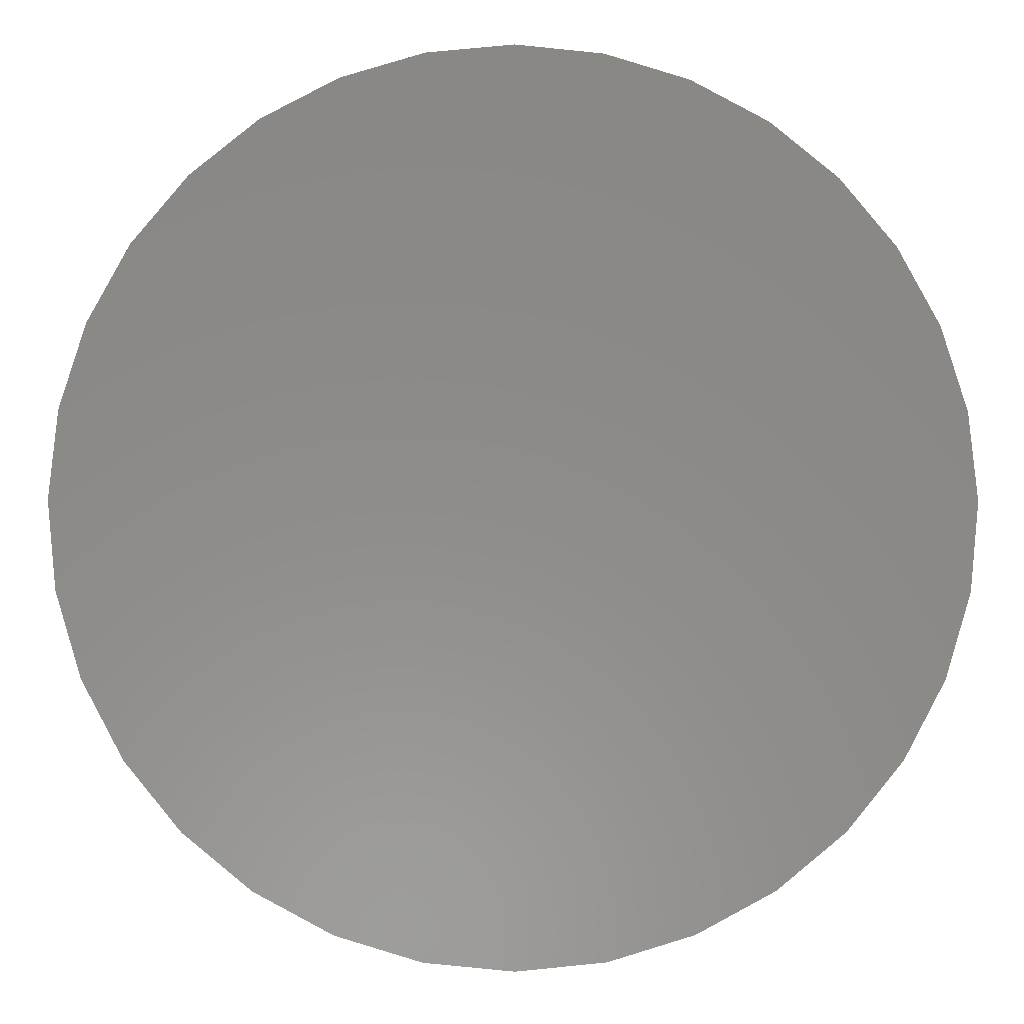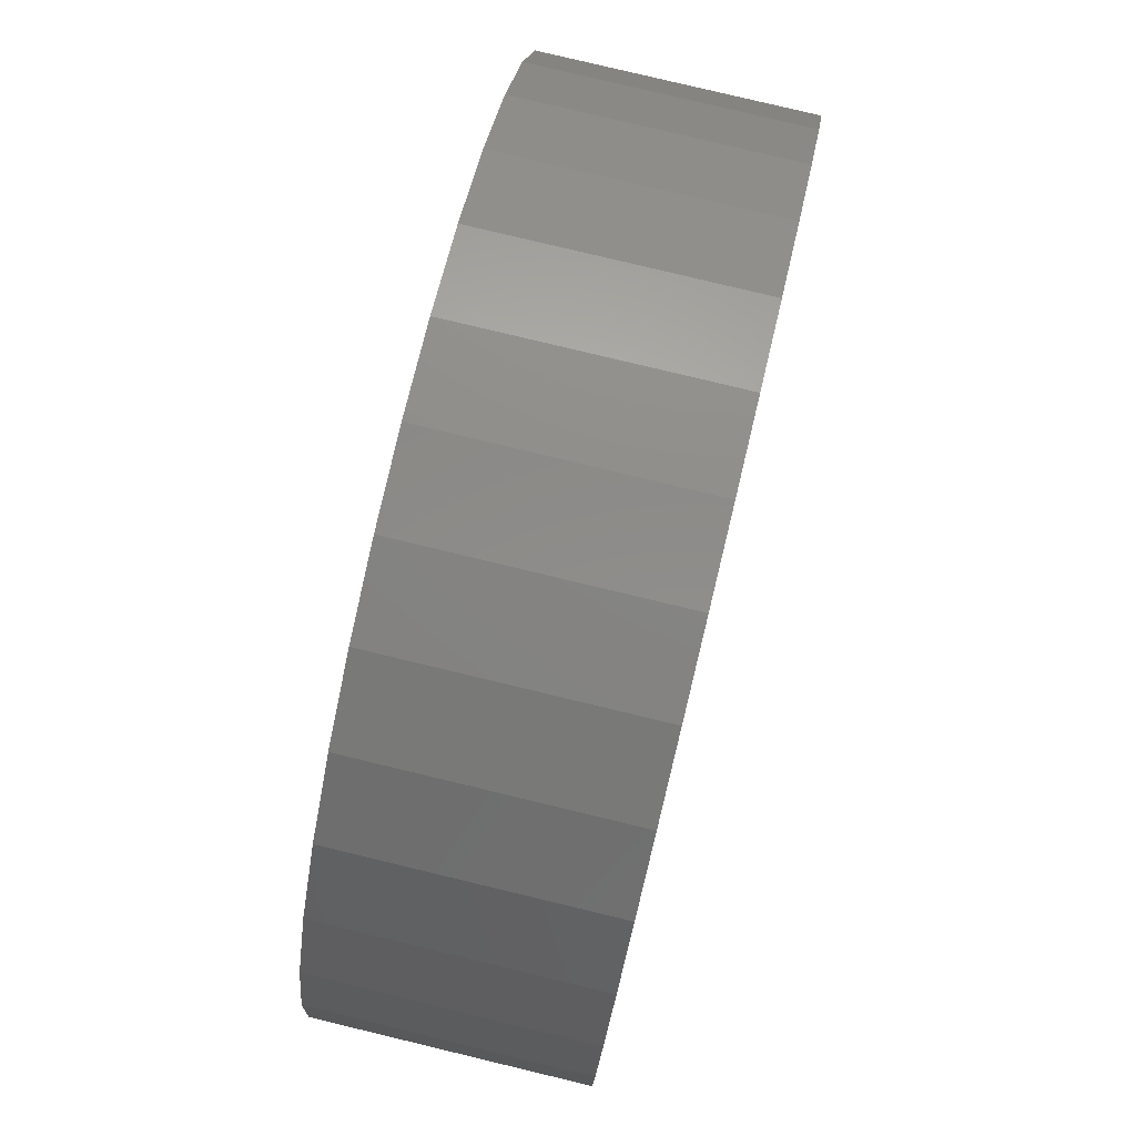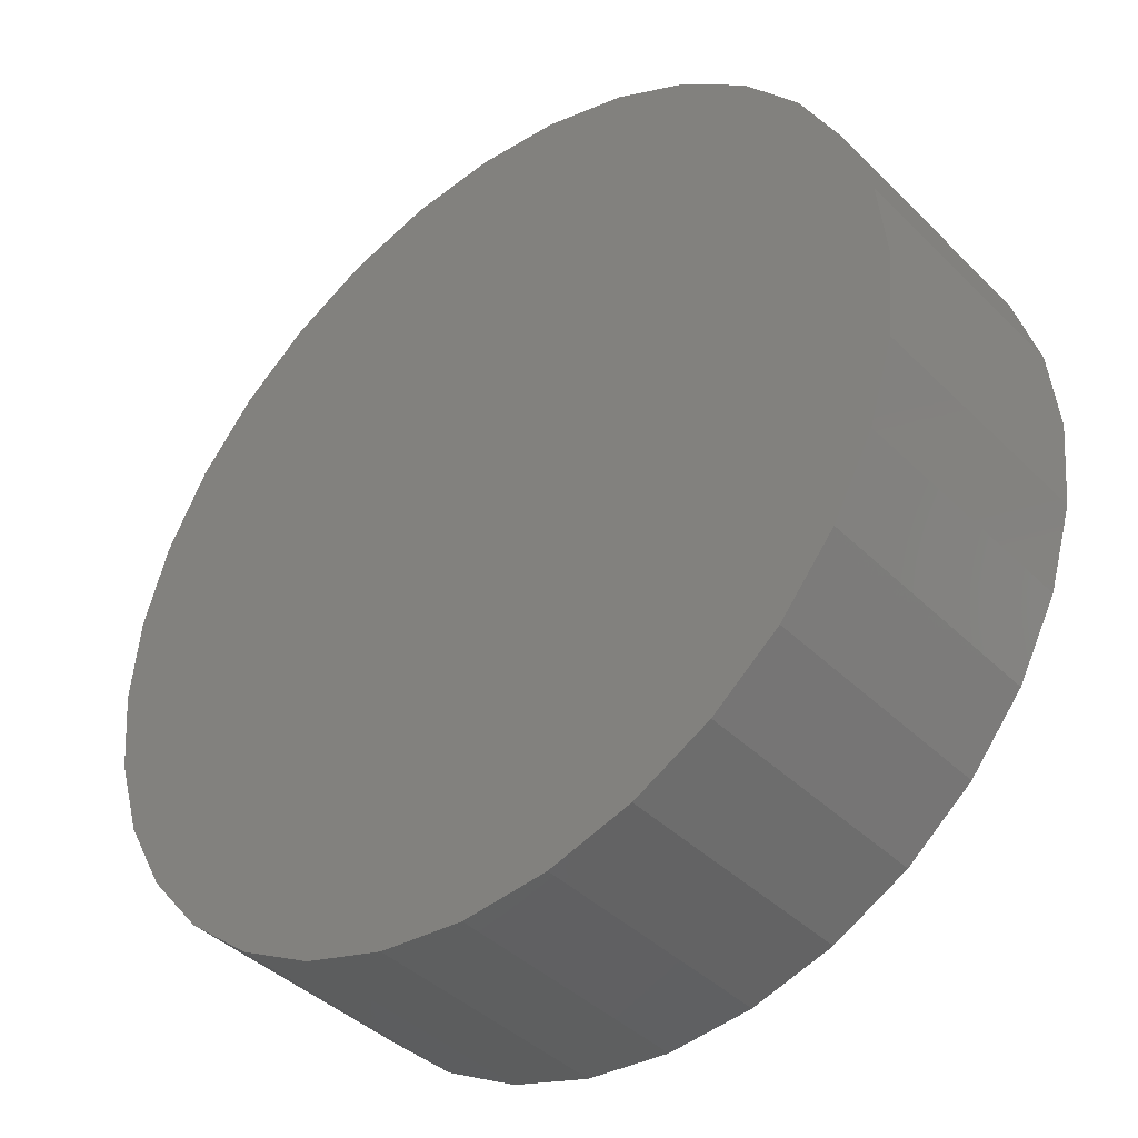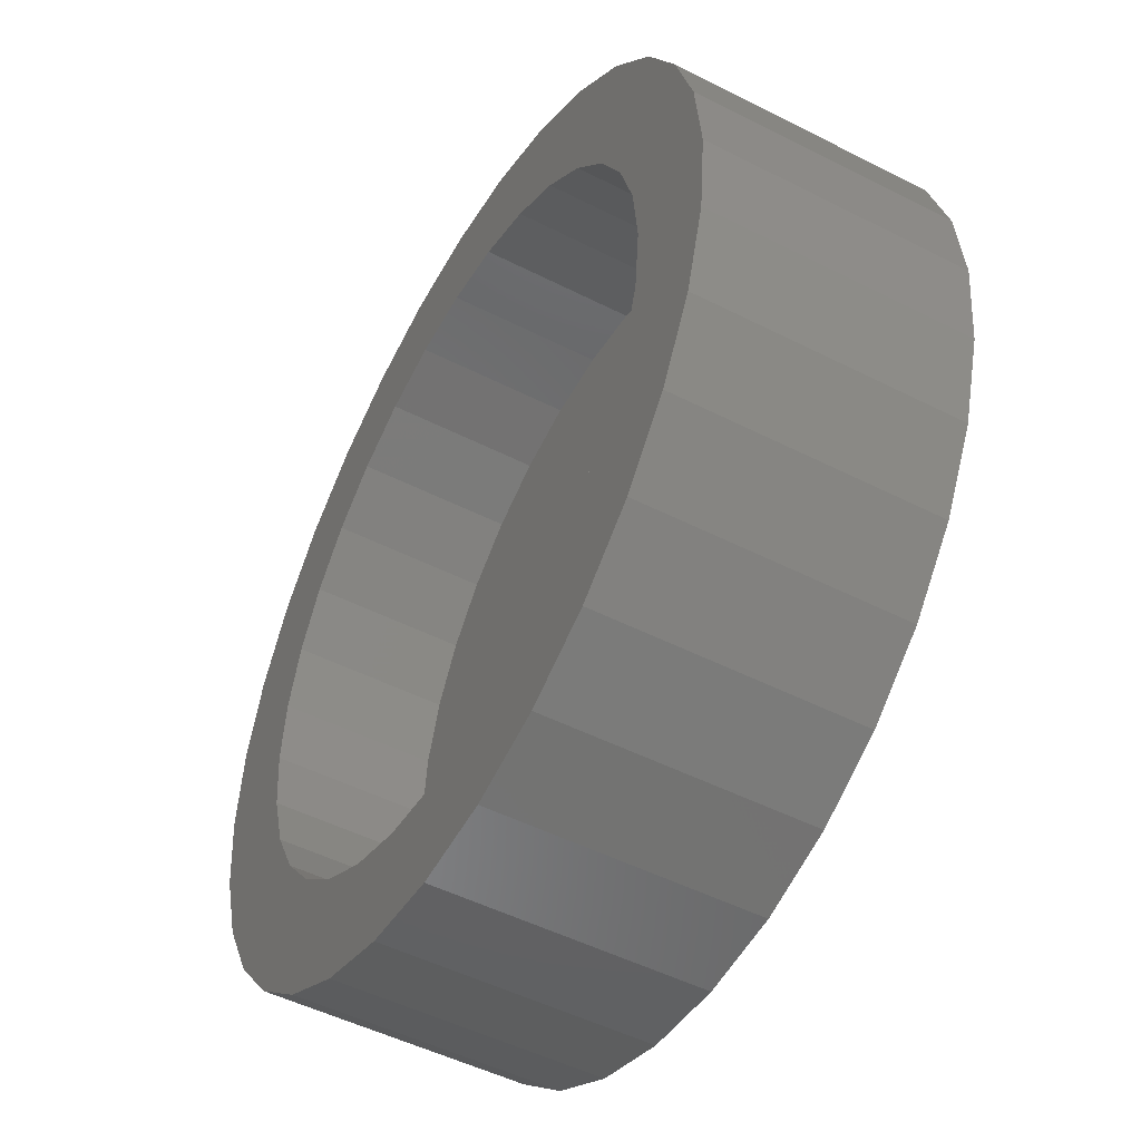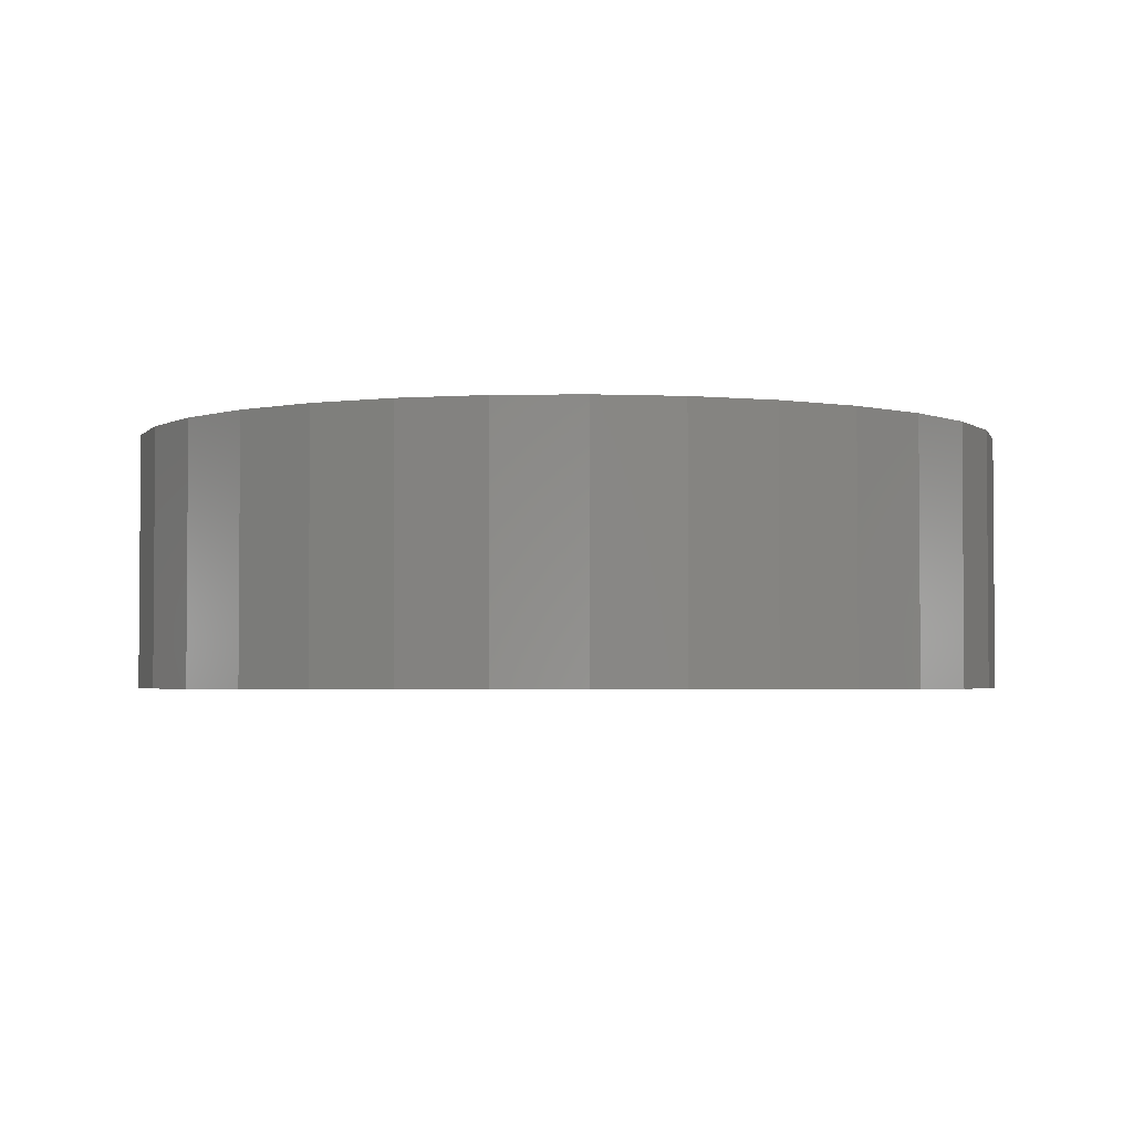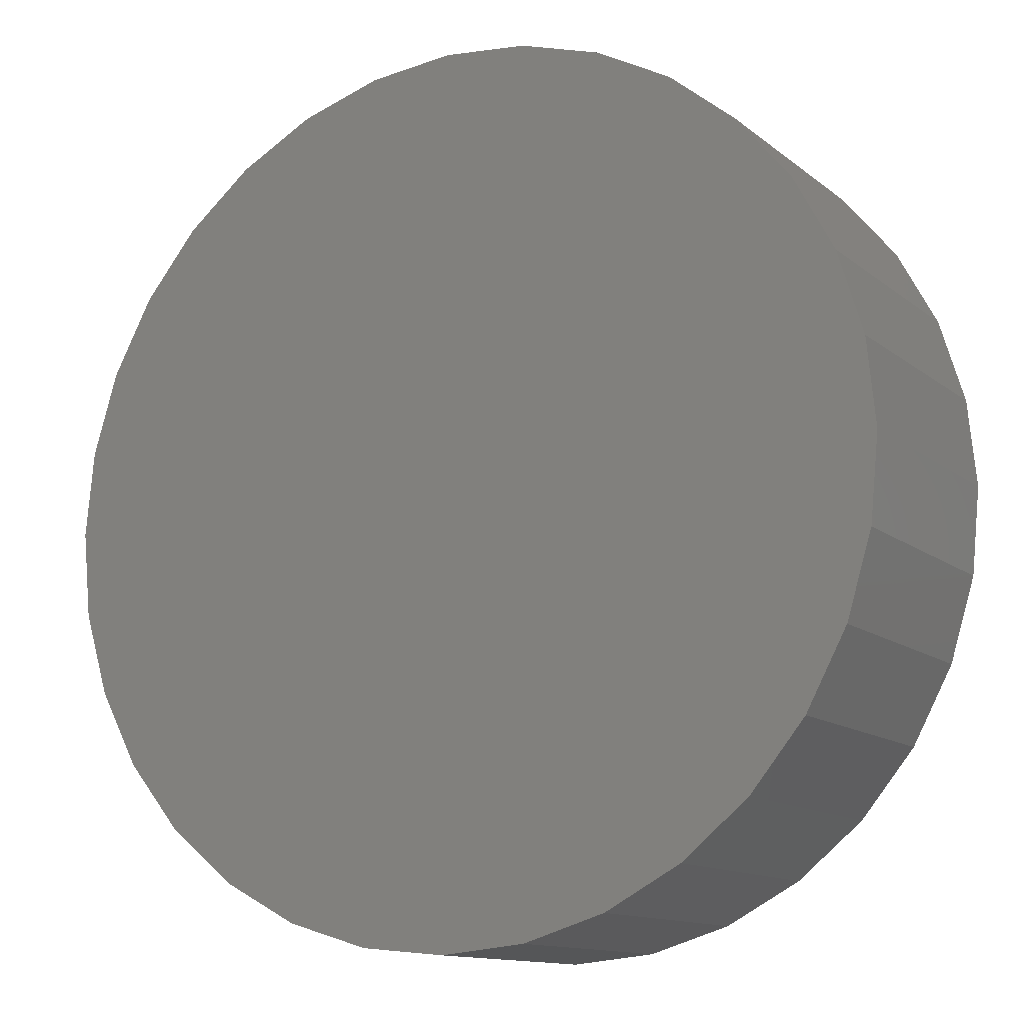
<metadata>
{"format":"stl","ext":"stl","renderer":"f3d","projection":"perspective","resolution":1024,"background":"white","views":[{"elev":-4.8,"azim":-1.3,"up":"+Y"},{"elev":79.6,"azim":103.5,"up":"+Y"},{"elev":-40.8,"azim":40.1,"up":"+Y"},{"elev":-49.8,"azim":-119.3,"up":"+Y"},{"elev":-2.8,"azim":-103.8,"up":"+Z"},{"elev":-12.6,"azim":30.2,"up":"+Y"}]}
</metadata>
<code>
# stl→obj: 128 verts, 252 faces
v 0.09969 -0.2252 -0.03125
v 0.02433 -0.2316 -0.03125
v 0.04483 -0.2147 -0.03125
v 0.08017 -0.2311 -0.03125
v 0.06219 -0.2407 -0.03125
v 0.007503 -0.2521 -0.03125
v 0.04642 -0.2537 -0.03125
v 0.03349 -0.2694 -0.03125
v -0.004999 -0.2755 -0.03125
v 0.03349 -0.385 -0.03125
v 0.04642 -0.4008 -0.03125
v 0.007503 -0.4024 -0.03125
v 0.06219 -0.4137 -0.03125
v 0.02433 -0.4229 -0.03125
v 0.08017 -0.4233 -0.03125
v 0.1598 -0.2311 -0.03125
v 0.1403 -0.2252 -0.03125
v 0.1951 -0.2147 -0.03125
v 0.2156 -0.2316 -0.03125
v 0.1778 -0.2407 -0.03125
v 0.2325 -0.2521 -0.03125
v 0.1935 -0.2537 -0.03125
v 0.2065 -0.2694 -0.03125
v 0.2065 -0.385 -0.03125
v 0.245 -0.379 -0.03125
v 0.2325 -0.4024 -0.03125
v 0.1935 -0.4008 -0.03125
v 0.1778 -0.4137 -0.03125
v 0.2156 -0.4229 -0.03125
v 0.1598 -0.4233 -0.03125
v 0.1403 -0.4293 -0.03125
v 0.1951 -0.4397 -0.03125
v 0.12 -0.4313 -0.03125
v 0.1718 -0.4522 -0.03125
v 0.1464 -0.4599 -0.03125
v 0.12 -0.4625 -0.03125
v 0.09359 -0.4599 -0.03125
v 0.06821 -0.4522 -0.03125
v 0.04483 -0.4397 -0.03125
v 0.09969 -0.4293 -0.03125
v 0.12 -0.2232 -0.03125
v 0.06821 -0.2022 -0.03125
v 0.09359 -0.1945 -0.03125
v 0.12 -0.1919 -0.03125
v 0.1464 -0.1945 -0.03125
v 0.1718 -0.2022 -0.03125
v 0.02387 -0.2874 -0.03125
v 0.01795 -0.3069 -0.03125
v -0.0127 -0.3008 -0.03125
v 0.01595 -0.3272 -0.03125
v -0.0153 -0.3272 -0.03125
v 0.01795 -0.3475 -0.03125
v -0.0127 -0.3536 -0.03125
v 0.02387 -0.367 -0.03125
v -0.004999 -0.379 -0.03125
v 0.2161 -0.367 -0.03125
v 0.222 -0.3475 -0.03125
v 0.2527 -0.3536 -0.03125
v 0.224 -0.3272 -0.03125
v 0.2553 -0.3272 -0.03125
v 0.222 -0.3069 -0.03125
v 0.2527 -0.3008 -0.03125
v 0.2161 -0.2874 -0.03125
v 0.245 -0.2755 -0.03125
v 0.1403 -0.4293 0.01562
v 0.1598 -0.4233 0.01562
v 0.1778 -0.4137 0.01562
v 0.1935 -0.4008 0.01562
v 0.2065 -0.385 0.01562
v 0.2161 -0.367 0.01562
v 0.222 -0.3475 0.01562
v 0.224 -0.3272 0.01562
v 0.12 -0.4313 0.01562
v 0.09969 -0.4293 0.01562
v 0.08017 -0.4233 0.01562
v 0.06219 -0.4137 0.01562
v 0.04642 -0.4008 0.01562
v 0.03349 -0.385 0.01562
v 0.02387 -0.367 0.01562
v 0.01795 -0.3475 0.01562
v 0.01595 -0.3272 0.01562
v 0.09969 -0.2252 0.01562
v 0.08017 -0.2311 0.01562
v 0.06219 -0.2407 0.01562
v 0.04642 -0.2537 0.01562
v 0.03349 -0.2694 0.01562
v 0.02387 -0.2874 0.01562
v 0.01795 -0.3069 0.01562
v 0.12 -0.2232 0.01562
v 0.1403 -0.2252 0.01562
v 0.1598 -0.2311 0.01562
v 0.1778 -0.2407 0.01562
v 0.1935 -0.2537 0.01562
v 0.2065 -0.2694 0.01562
v 0.2161 -0.2874 0.01562
v 0.222 -0.3069 0.01562
v 0.2553 -0.3272 0.04688
v 0.2527 -0.3536 0.04688
v 0.245 -0.379 0.04688
v 0.2325 -0.4024 0.04688
v 0.2156 -0.4229 0.04688
v 0.1951 -0.4397 0.04688
v 0.1718 -0.4522 0.04688
v 0.1464 -0.4599 0.04688
v 0.12 -0.4625 0.04688
v 0.09359 -0.4599 0.04688
v 0.06821 -0.4522 0.04688
v 0.04483 -0.4397 0.04688
v 0.02433 -0.4229 0.04688
v 0.007503 -0.4024 0.04688
v -0.004999 -0.379 0.04688
v -0.0127 -0.3536 0.04688
v -0.0153 -0.3272 0.04688
v -0.0127 -0.3008 0.04688
v -0.004999 -0.2755 0.04688
v 0.007503 -0.2521 0.04688
v 0.02433 -0.2316 0.04688
v 0.04483 -0.2147 0.04688
v 0.06821 -0.2022 0.04688
v 0.09359 -0.1945 0.04688
v 0.12 -0.1919 0.04688
v 0.1464 -0.1945 0.04688
v 0.1718 -0.2022 0.04688
v 0.1951 -0.2147 0.04688
v 0.2156 -0.2316 0.04688
v 0.2325 -0.2521 0.04688
v 0.245 -0.2755 0.04688
v 0.2527 -0.3008 0.04688
f 1 2 3
f 4 2 1
f 2 4 5
f 5 6 2
f 7 6 5
f 6 7 8
f 8 9 6
f 10 11 12
f 12 11 13
f 13 14 12
f 15 14 13
f 16 17 18
f 19 16 18
f 20 16 19
f 21 20 19
f 21 22 20
f 23 22 21
f 24 25 26
f 27 24 26
f 28 27 26
f 29 28 26
f 30 28 29
f 31 30 29
f 32 31 29
f 33 31 32
f 33 32 34
f 33 34 35
f 33 35 36
f 33 36 37
f 33 37 38
f 33 38 39
f 39 14 15
f 39 15 40
f 39 40 33
f 41 1 3
f 41 3 42
f 41 42 43
f 41 43 44
f 41 44 45
f 41 45 46
f 41 46 18
f 41 18 17
f 8 47 9
f 9 47 48
f 9 48 49
f 49 48 50
f 49 50 51
f 51 50 52
f 51 52 53
f 53 52 54
f 53 54 55
f 55 54 10
f 55 10 12
f 24 56 25
f 25 56 57
f 25 57 58
f 58 57 59
f 58 59 60
f 60 59 61
f 60 61 62
f 62 61 63
f 62 63 64
f 64 63 23
f 64 23 21
f 33 65 31
f 31 65 66
f 31 66 30
f 30 66 67
f 30 67 28
f 28 67 68
f 28 68 27
f 27 68 69
f 27 69 24
f 24 69 70
f 24 70 56
f 56 70 71
f 56 71 57
f 57 71 72
f 57 72 59
f 65 33 73
f 73 33 40
f 73 40 74
f 74 40 15
f 74 15 75
f 75 15 13
f 75 13 76
f 76 13 11
f 76 11 77
f 77 11 10
f 77 10 78
f 78 10 54
f 78 54 79
f 79 54 52
f 79 52 80
f 80 52 50
f 80 50 81
f 41 82 1
f 1 82 83
f 1 83 4
f 4 83 84
f 4 84 5
f 5 84 85
f 5 85 7
f 7 85 86
f 7 86 8
f 8 86 87
f 8 87 47
f 47 87 88
f 47 88 48
f 48 88 81
f 48 81 50
f 82 41 89
f 89 41 17
f 89 17 90
f 90 17 16
f 90 16 91
f 91 16 20
f 91 20 92
f 92 20 22
f 92 22 93
f 93 22 23
f 93 23 94
f 94 23 63
f 94 63 95
f 95 63 61
f 95 61 96
f 96 61 59
f 96 59 72
f 60 97 58
f 58 97 98
f 58 98 25
f 25 98 99
f 25 99 26
f 26 99 100
f 26 100 29
f 29 100 101
f 29 101 32
f 32 101 102
f 32 102 34
f 34 102 103
f 34 103 35
f 35 103 104
f 35 104 36
f 36 104 105
f 36 105 37
f 37 105 106
f 37 106 38
f 38 106 107
f 38 107 39
f 39 107 108
f 39 108 14
f 14 108 109
f 14 109 12
f 12 109 110
f 12 110 55
f 55 110 111
f 55 111 53
f 53 111 112
f 53 112 51
f 51 112 113
f 51 113 49
f 49 113 114
f 49 114 9
f 9 114 115
f 9 115 6
f 6 115 116
f 6 116 2
f 2 116 117
f 2 117 3
f 3 117 118
f 3 118 42
f 42 118 119
f 42 119 43
f 43 119 120
f 43 120 44
f 44 120 121
f 44 121 45
f 45 121 122
f 45 122 46
f 46 122 123
f 46 123 18
f 18 123 124
f 18 124 19
f 19 124 125
f 19 125 21
f 21 125 126
f 21 126 64
f 64 126 127
f 64 127 62
f 62 127 128
f 62 128 60
f 60 128 97
f 120 122 121
f 122 120 119
f 122 119 123
f 103 106 104
f 104 106 105
f 123 119 124
f 124 119 118
f 124 118 125
f 125 118 117
f 125 117 126
f 126 117 116
f 126 116 127
f 127 116 115
f 127 115 128
f 128 115 114
f 128 114 97
f 97 114 113
f 97 113 98
f 98 113 112
f 98 112 99
f 99 112 111
f 99 111 100
f 100 111 110
f 100 110 101
f 101 110 109
f 101 109 102
f 102 109 108
f 102 108 103
f 103 108 107
f 103 107 106
f 89 90 82
f 83 82 90
f 91 83 90
f 84 83 91
f 92 84 91
f 66 75 67
f 74 75 66
f 65 74 66
f 73 74 65
f 75 76 67
f 67 76 77
f 67 77 68
f 68 77 78
f 68 78 69
f 69 78 79
f 69 79 70
f 70 79 80
f 70 80 71
f 71 80 81
f 71 81 72
f 72 81 88
f 72 88 96
f 96 88 87
f 96 87 95
f 95 87 86
f 95 86 94
f 94 86 85
f 94 85 93
f 93 85 84
f 93 84 92

</code>
